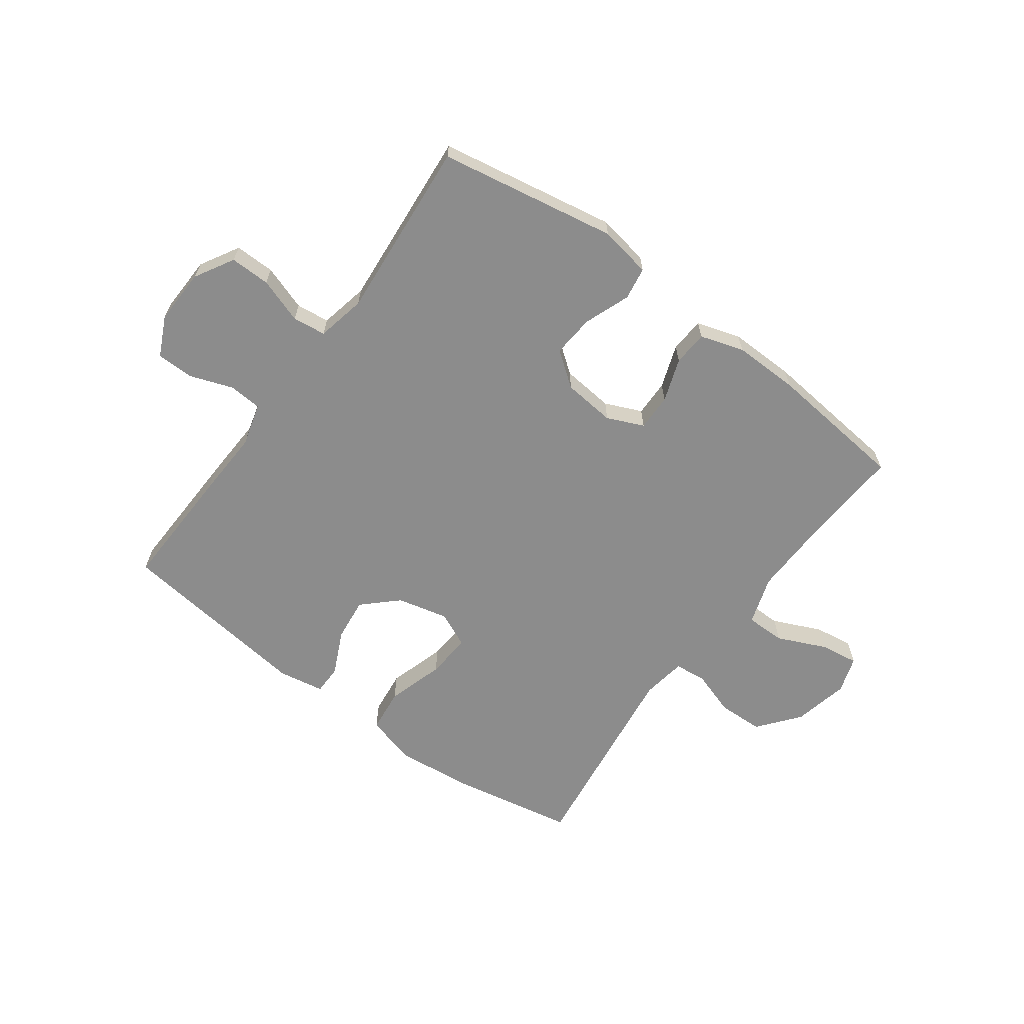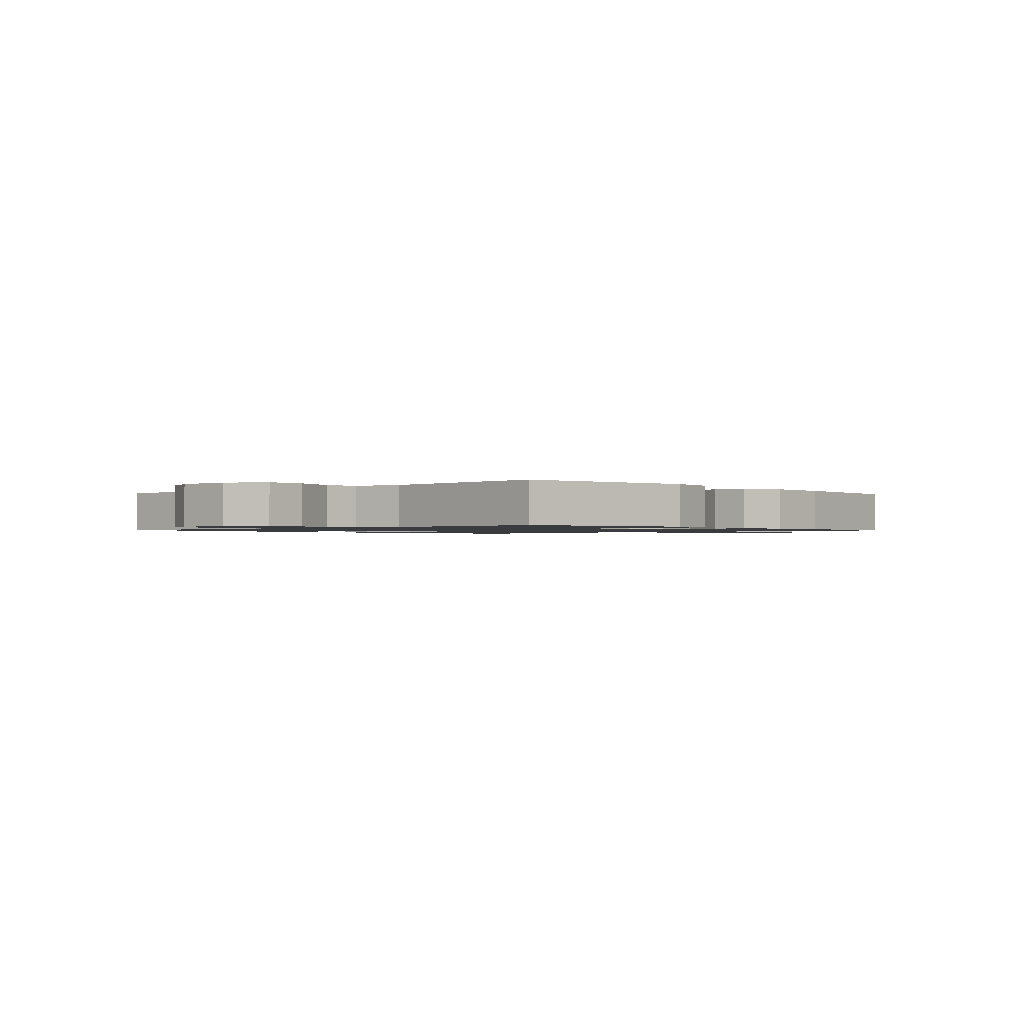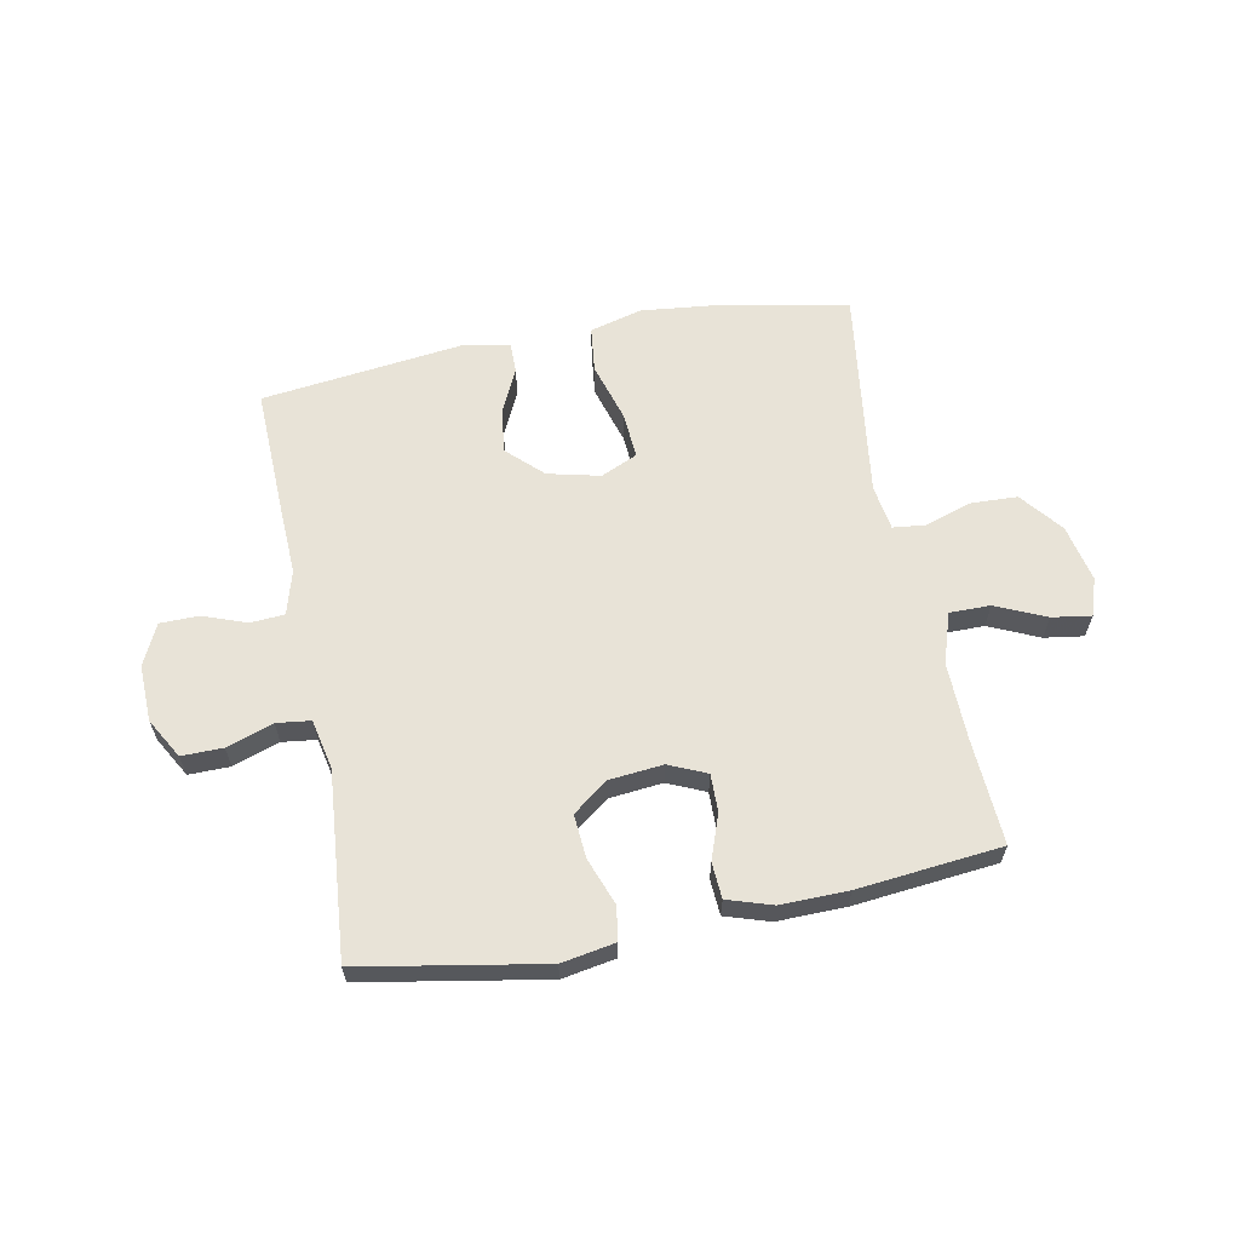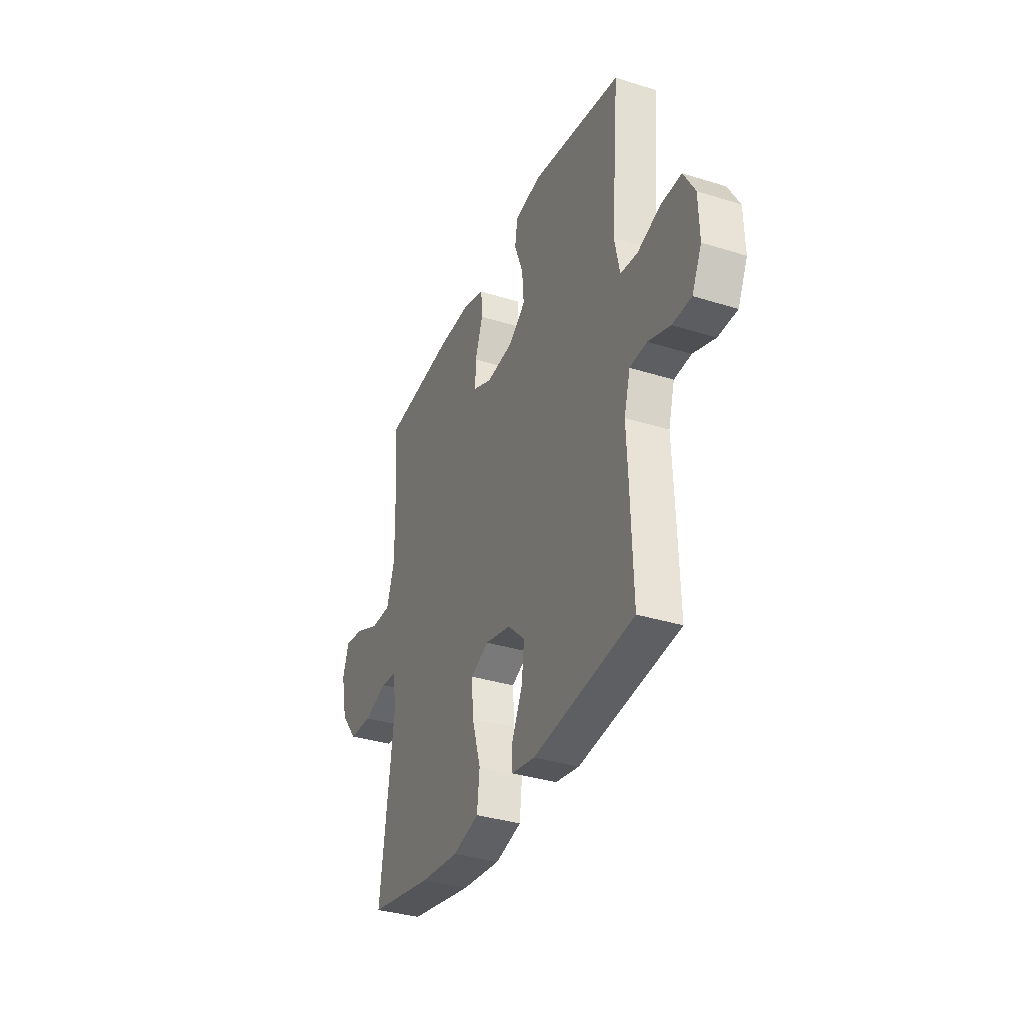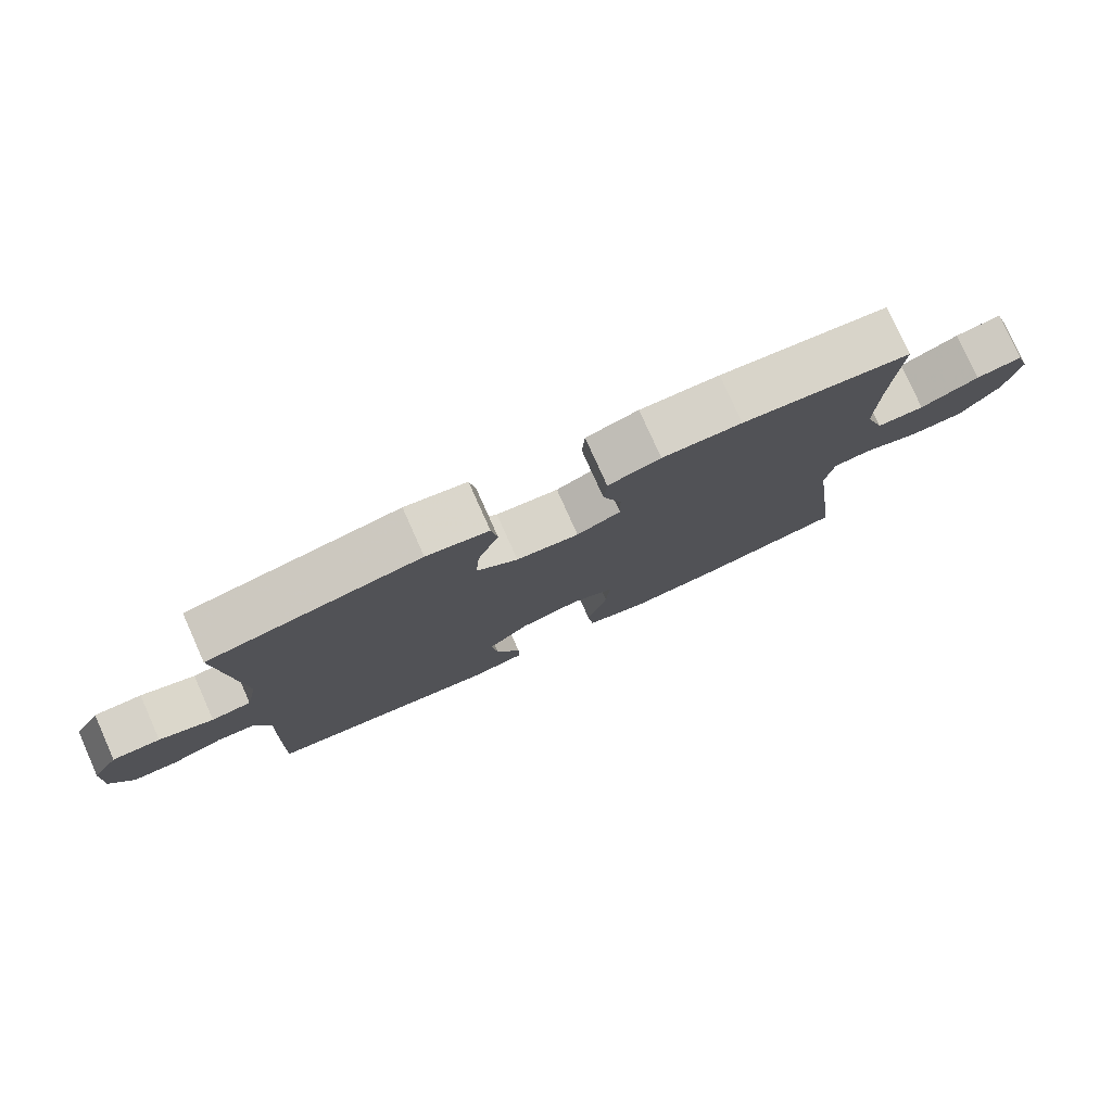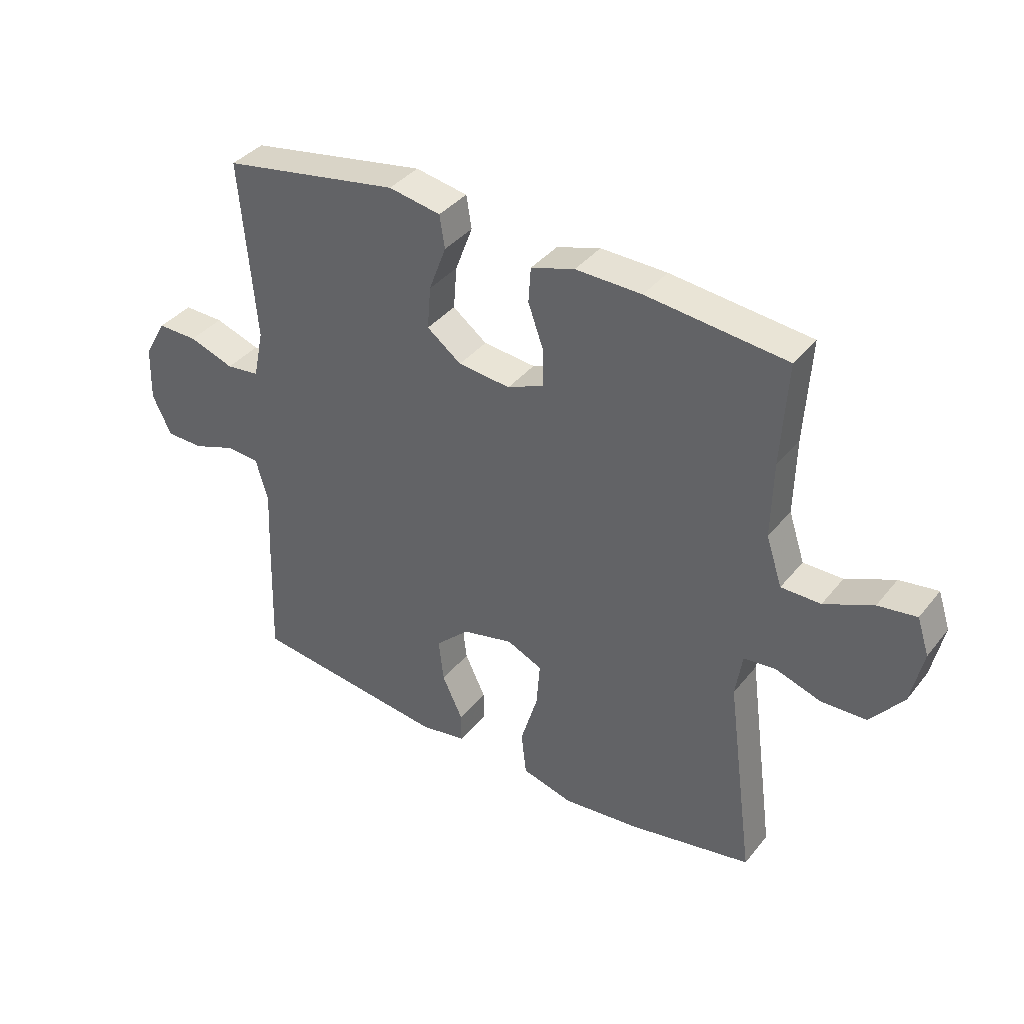
<metadata>
{"format":"obj","ext":"obj","renderer":"f3d","projection":"perspective","resolution":1024,"background":"white","views":[{"elev":-64.2,"azim":-36.4,"up":"+Y"},{"elev":-1.2,"azim":-47.5,"up":"+Y"},{"elev":62.3,"azim":-10.9,"up":"+Y"},{"elev":-34.8,"azim":-112.7,"up":"+Z"},{"elev":78.6,"azim":-24.1,"up":"+Z"},{"elev":38.1,"azim":34.1,"up":"+Z"}]}
</metadata>
<code>
v -0.5 0.07 0.5
v -0.19 0.07 0.555
v -0.099 0.07 0.539
v -0.09 0.07 0.482
v -0.12 0.07 0.402
v -0.126 0.07 0.328
v -0.066 0.07 0.283
v 0.025 0.07 0.274
v 0.089 0.07 0.302
v 0.088 0.07 0.366
v 0.061 0.07 0.442
v 0.065 0.07 0.503
v 0.141 0.07 0.527
v 0.256 0.07 0.525
v 0.5 0.07 0.5
v 0.489 0.07 0.321
v 0.486 0.07 0.188
v 0.514 0.07 0.103
v 0.583 0.07 0.103
v 0.668 0.07 0.141
v 0.735 0.07 0.151
v 0.756 0.07 0.087
v 0.735 0.07 -0.01
v 0.678 0.07 -0.081
v 0.599 0.07 -0.084
v 0.519 0.07 -0.058
v 0.464 0.07 -0.064
v 0.452 0.07 -0.141
v 0.5 0.07 -0.5
v 0.284 0.07 -0.541
v 0.15 0.07 -0.555
v 0.061 0.07 -0.531
v 0.052 0.07 -0.454
v 0.082 0.07 -0.354
v 0.088 0.07 -0.275
v 0.026 0.07 -0.247
v -0.063 0.07 -0.268
v -0.122 0.07 -0.324
v -0.113 0.07 -0.4
v -0.077 0.07 -0.476
v -0.077 0.07 -0.528
v -0.157 0.07 -0.542
v -0.5 0.07 -0.5
v -0.493 0.07 -0.281
v -0.488 0.07 -0.166
v -0.509 0.07 -0.091
v -0.567 0.07 -0.087
v -0.642 0.07 -0.114
v -0.707 0.07 -0.113
v -0.74 0.07 -0.044
v -0.737 0.07 0.053
v -0.698 0.07 0.121
v -0.628 0.07 0.12
v -0.549 0.07 0.093
v -0.491 0.07 0.1
v -0.473 0.07 0.185
v -0.5 0 0.5
v -0.19 0 0.555
v -0.099 0 0.539
v -0.09 0 0.482
v -0.12 0 0.402
v -0.126 0 0.328
v -0.066 0 0.283
v 0.025 0 0.274
v 0.089 0 0.302
v 0.088 0 0.366
v 0.061 0 0.442
v 0.065 0 0.503
v 0.141 0 0.527
v 0.256 0 0.525
v 0.5 0 0.5
v 0.489 0 0.321
v 0.486 0 0.188
v 0.514 0 0.103
v 0.583 0 0.103
v 0.668 0 0.141
v 0.735 0 0.151
v 0.756 0 0.087
v 0.735 0 -0.01
v 0.678 0 -0.081
v 0.599 0 -0.084
v 0.519 0 -0.058
v 0.464 0 -0.064
v 0.452 0 -0.141
v 0.5 0 -0.5
v 0.284 0 -0.541
v 0.15 0 -0.555
v 0.061 0 -0.531
v 0.052 0 -0.454
v 0.082 0 -0.354
v 0.088 0 -0.275
v 0.026 0 -0.247
v -0.063 0 -0.268
v -0.122 0 -0.324
v -0.113 0 -0.4
v -0.077 0 -0.476
v -0.077 0 -0.528
v -0.157 0 -0.542
v -0.5 0 -0.5
v -0.493 0 -0.281
v -0.488 0 -0.166
v -0.509 0 -0.091
v -0.567 0 -0.087
v -0.642 0 -0.114
v -0.707 0 -0.113
v -0.74 0 -0.044
v -0.737 0 0.053
v -0.698 0 0.121
v -0.628 0 0.12
v -0.549 0 0.093
v -0.491 0 0.1
v -0.473 0 0.185
f 51 52 53 54
f 51 54 55
f 50 51 55
f 47 48 49 50
f 46 47 50 55
f 45 46 55 56
f 43 44 45
f 42 43 45 56
f 39 40 41 42
f 38 39 42 56
f 31 32 33 34
f 31 34 35
f 28 29 30 31
f 27 28 31 35
f 23 24 25 26
f 23 26 27
f 22 23 27
f 19 20 21 22
f 18 19 22 27
f 17 18 27 35
f 13 14 15 16
f 10 11 12 13
f 9 10 13 16
f 8 9 16 17
f 2 3 4 5
f 2 5 6
f 1 2 6
f 37 38 56 1
f 8 17 35 36
f 7 8 36 37
f 1 6 7 37
f 110 109 108 107
f 111 110 107
f 111 107 106
f 106 105 104 103
f 111 106 103 102
f 112 111 102 101
f 101 100 99
f 112 101 99 98
f 98 97 96 95
f 112 98 95 94
f 90 89 88 87
f 91 90 87
f 87 86 85 84
f 91 87 84 83
f 82 81 80 79
f 83 82 79
f 83 79 78
f 78 77 76 75
f 83 78 75 74
f 91 83 74 73
f 72 71 70 69
f 69 68 67 66
f 72 69 66 65
f 73 72 65 64
f 61 60 59 58
f 62 61 58
f 62 58 57
f 57 112 94 93
f 92 91 73 64
f 93 92 64 63
f 93 63 62 57
f 1 57 58 2
f 2 58 59 3
f 3 59 60 4
f 4 60 61 5
f 5 61 62 6
f 6 62 63 7
f 7 63 64 8
f 8 64 65 9
f 9 65 66 10
f 10 66 67 11
f 11 67 68 12
f 12 68 69 13
f 13 69 70 14
f 14 70 71 15
f 15 71 72 16
f 16 72 73 17
f 17 73 74 18
f 18 74 75 19
f 19 75 76 20
f 20 76 77 21
f 21 77 78 22
f 22 78 79 23
f 23 79 80 24
f 24 80 81 25
f 25 81 82 26
f 26 82 83 27
f 27 83 84 28
f 28 84 85 29
f 29 85 86 30
f 30 86 87 31
f 31 87 88 32
f 32 88 89 33
f 33 89 90 34
f 34 90 91 35
f 35 91 92 36
f 36 92 93 37
f 37 93 94 38
f 38 94 95 39
f 39 95 96 40
f 40 96 97 41
f 41 97 98 42
f 42 98 99 43
f 43 99 100 44
f 44 100 101 45
f 45 101 102 46
f 46 102 103 47
f 47 103 104 48
f 48 104 105 49
f 49 105 106 50
f 50 106 107 51
f 51 107 108 52
f 52 108 109 53
f 53 109 110 54
f 54 110 111 55
f 55 111 112 56
f 56 112 57 1

</code>
